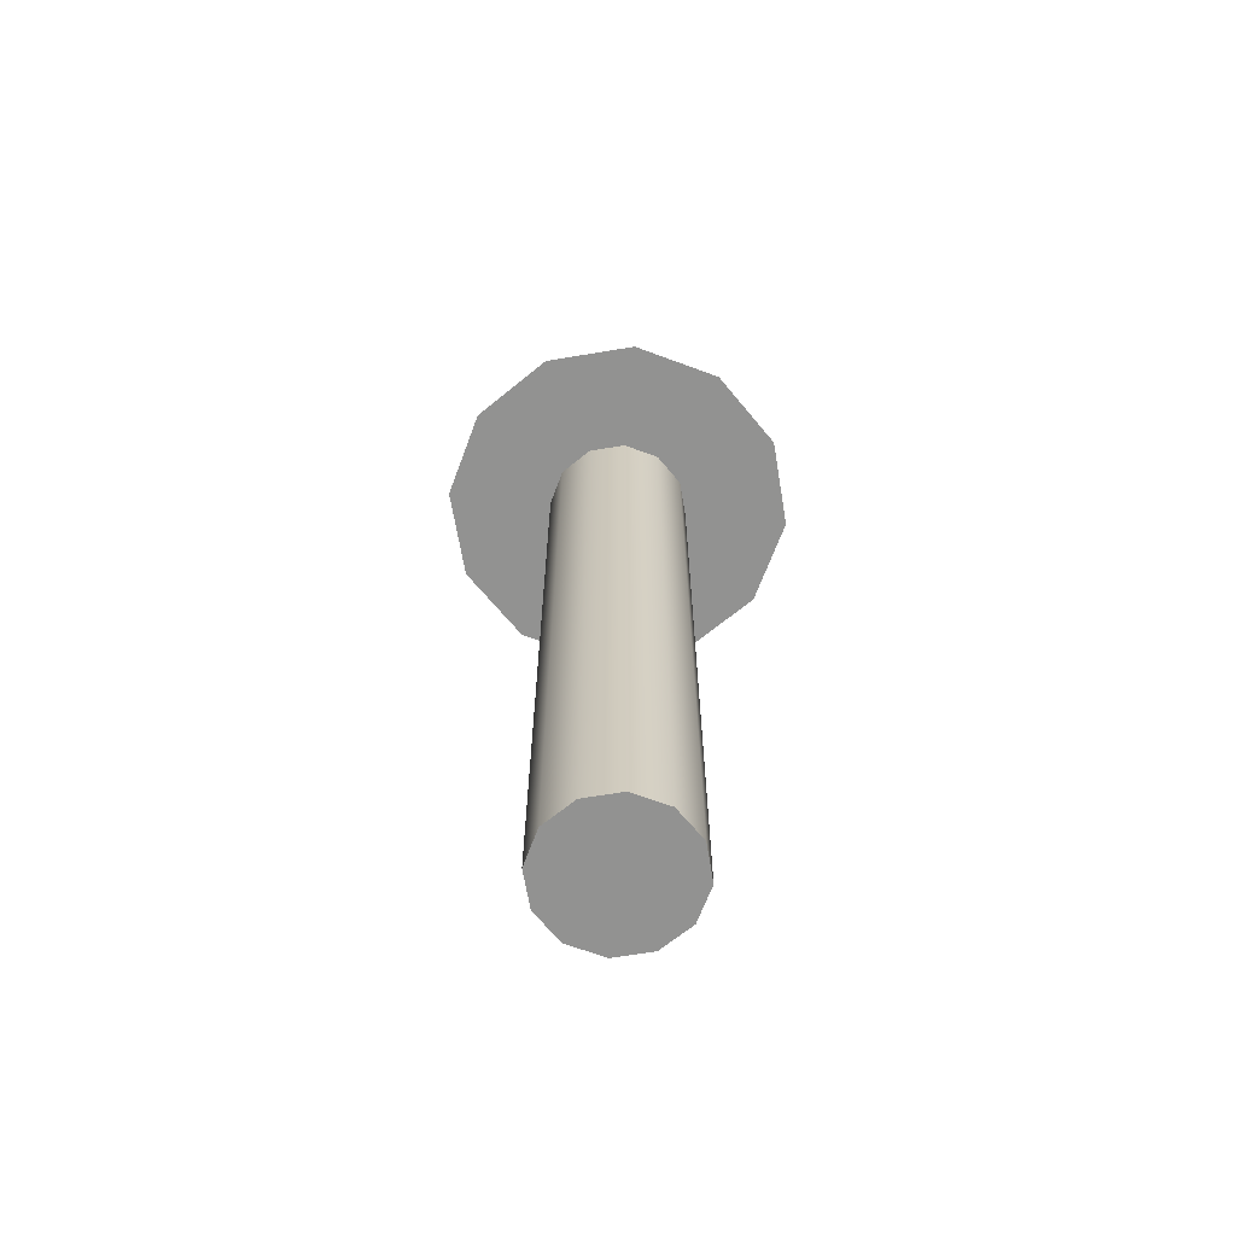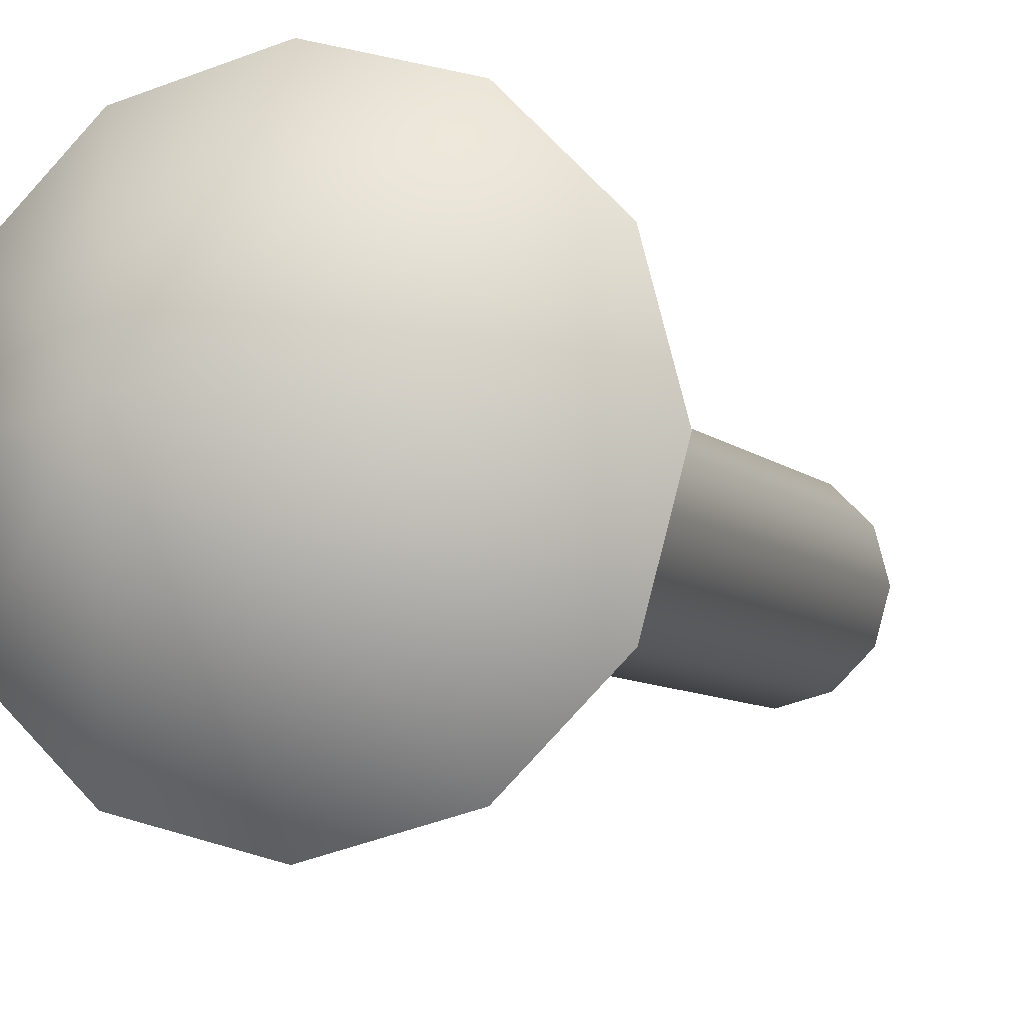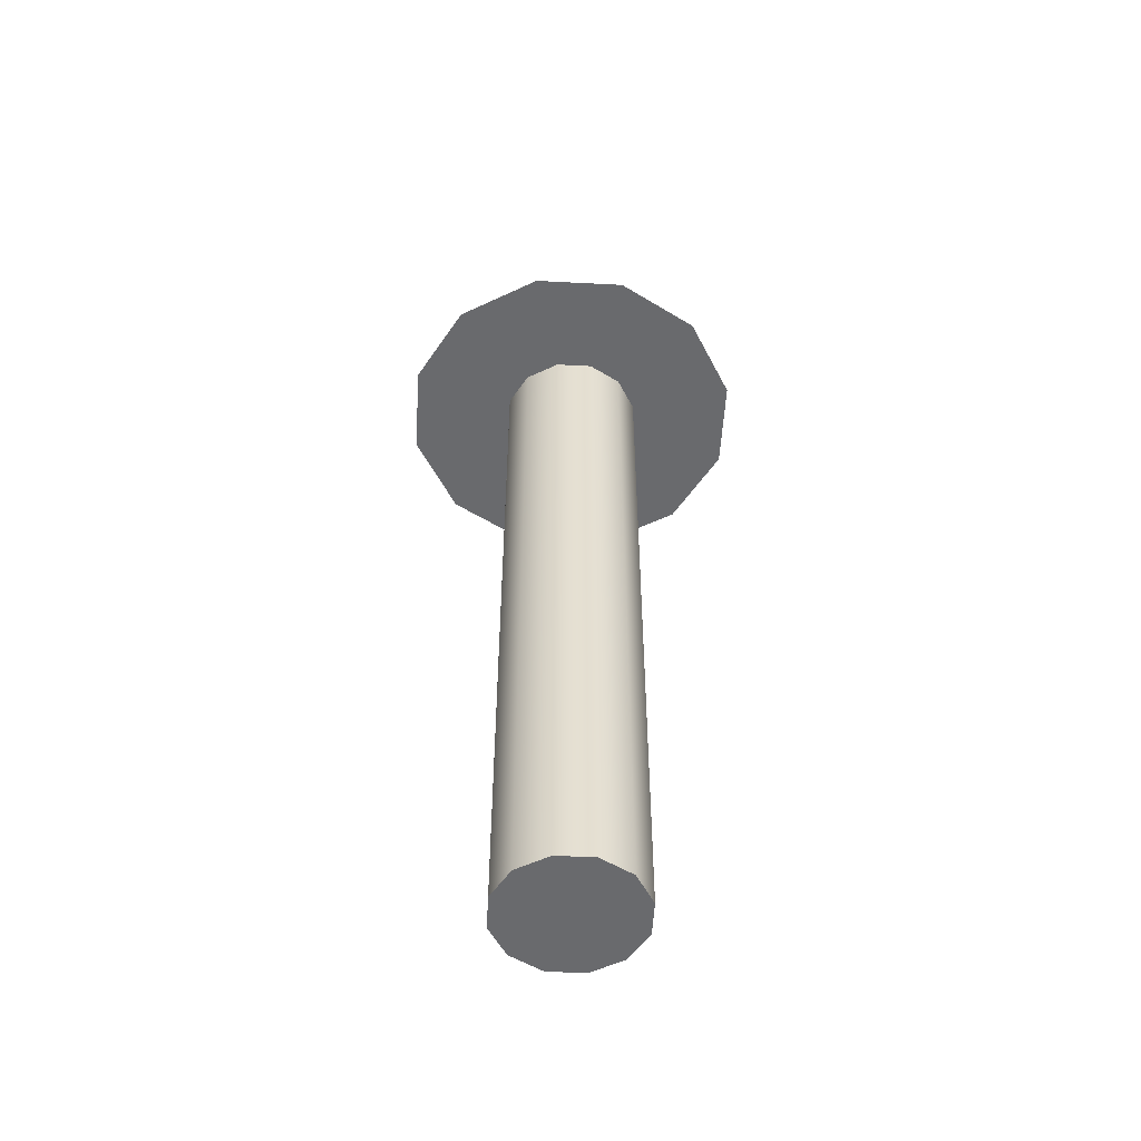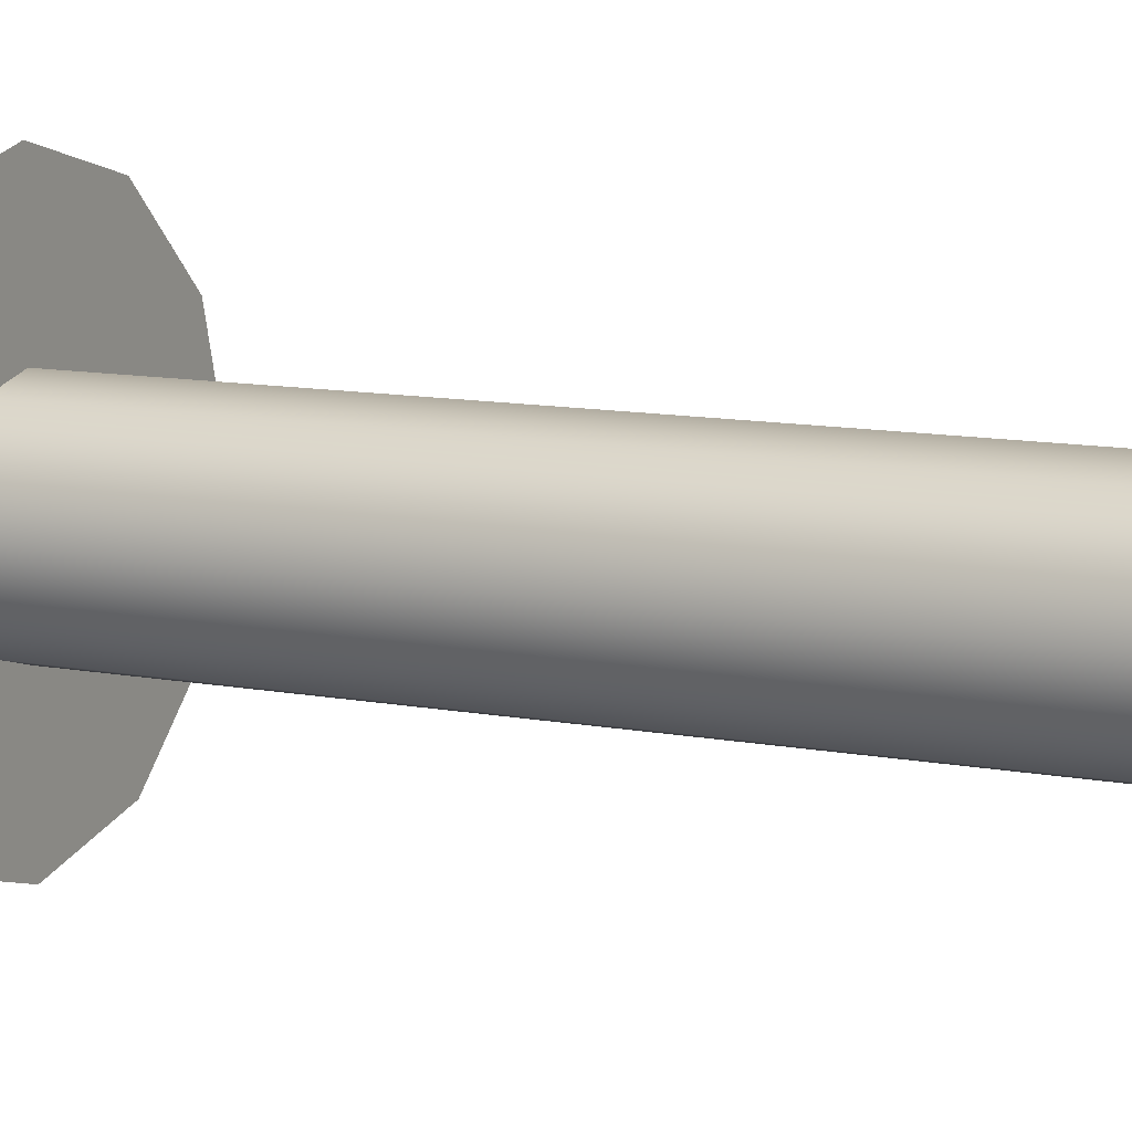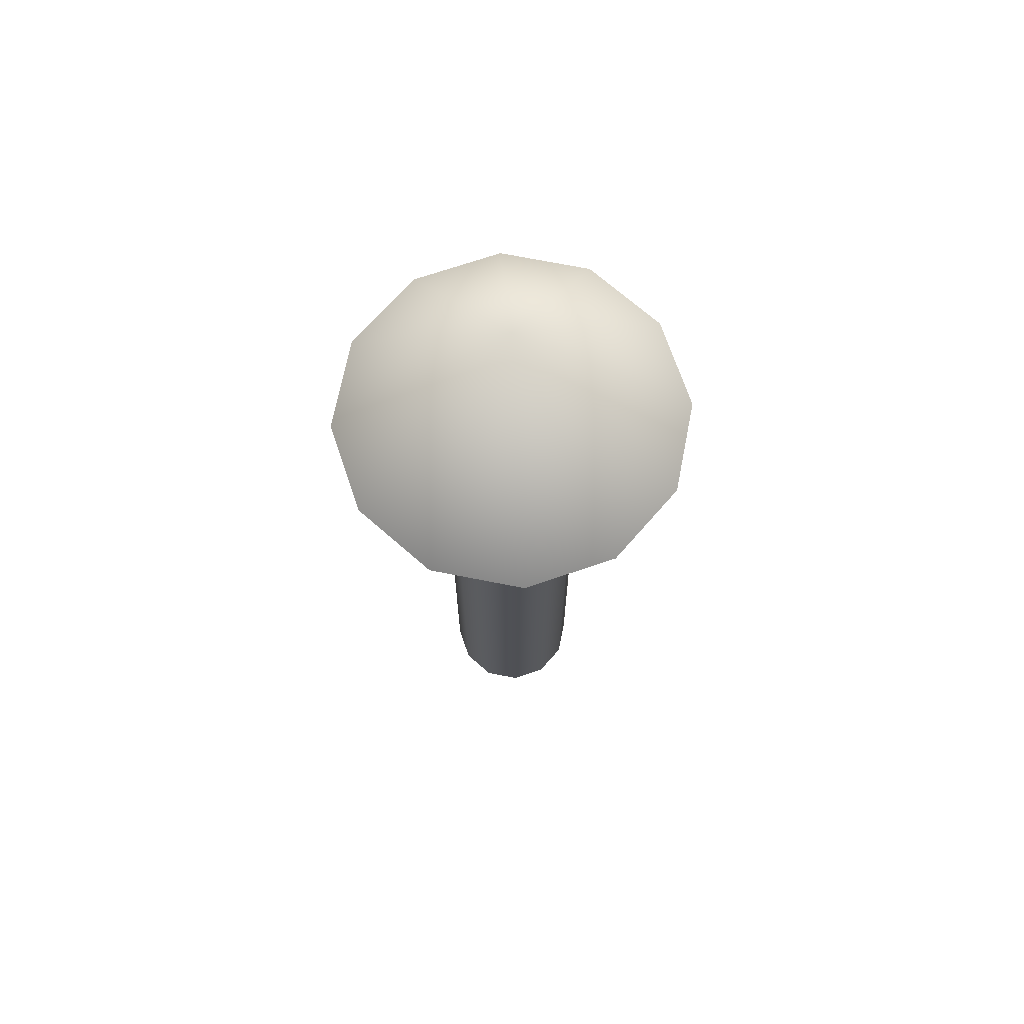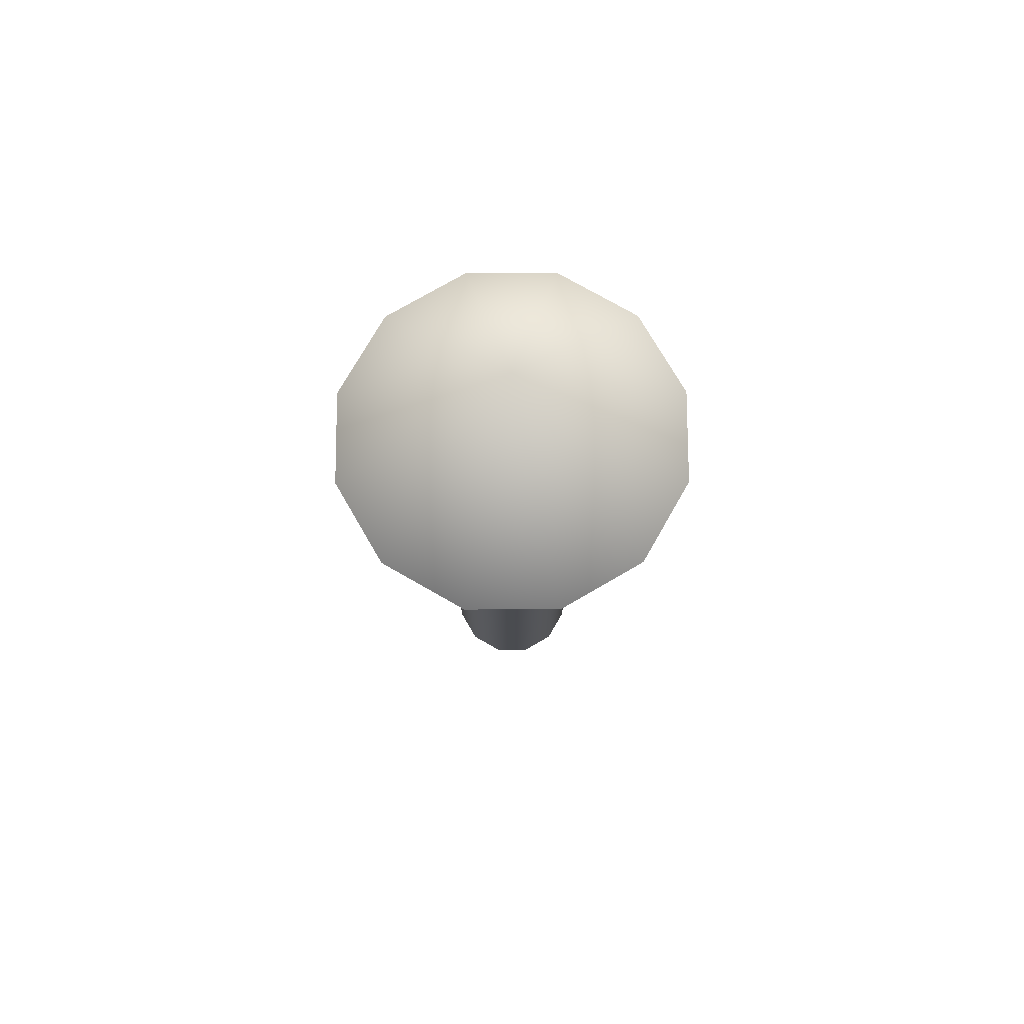
<metadata>
{"format":"obj","ext":"obj","renderer":"f3d","projection":"perspective","resolution":1024,"background":"white","views":[{"elev":-66.3,"azim":54.5,"up":"+Z"},{"elev":-5.9,"azim":19.2,"up":"+Y"},{"elev":-53.0,"azim":131.8,"up":"+Z"},{"elev":10.0,"azim":117.6,"up":"+Y"},{"elev":70.5,"azim":116.2,"up":"+Z"},{"elev":75.1,"azim":74.8,"up":"+Z"}]}
</metadata>
<code>
v 0.075 0 0
v 0.06495 0.0375 0
v 0.0375 0.06495 0
v 0 0.075 0
v -0.0375 0.06495 0
v -0.06495 0.0375 0
v -0.075 0 0
v -0.06495 -0.0375 0
v -0.0375 -0.06495 0
v -0 -0.075 0
v 0.0375 -0.06495 0
v 0.06495 -0.0375 0
v 0.075 0 0
v 0.06495 0.0375 0
v 0.0375 0.06495 0
v 0 0.075 0
v -0.0375 0.06495 0
v -0.06495 0.0375 0
v -0.075 0 0
v -0.06495 -0.0375 0
v -0.0375 -0.06495 0
v -0 -0.075 0
v 0.0375 -0.06495 0
v 0.06495 -0.0375 0
v 0.075 0 0.8
v 0.06495 0.0375 0.8
v 0.0375 0.06495 0.8
v 0 0.075 0.8
v -0.0375 0.06495 0.8
v -0.06495 0.0375 0.8
v -0.075 0 0.8
v -0.06495 -0.0375 0.8
v -0.0375 -0.06495 0.8
v -0 -0.075 0.8
v 0.0375 -0.06495 0.8
v 0.06495 -0.0375 0.8
v 0.075 0 0.8
v 0.06495 0.0375 0.8
v 0.0375 0.06495 0.8
v 0 0.075 0.8
v -0.0375 0.06495 0.8
v -0.06495 0.0375 0.8
v -0.075 0 0.8
v -0.06495 -0.0375 0.8
v -0.0375 -0.06495 0.8
v -0 -0.075 0.8
v 0.0375 -0.06495 0.8
v 0.06495 -0.0375 0.8
v 0.1875 0 0.8
v 0.1624 0.09375 0.8
v 0.09375 0.1624 0.8
v 0 0.1875 0.8
v -0.09375 0.1624 0.8
v -0.1624 0.09375 0.8
v -0.1875 0 0.8
v -0.1624 -0.09375 0.8
v -0.09375 -0.1624 0.8
v -0 -0.1875 0.8
v 0.09375 -0.1624 0.8
v 0.1624 -0.09375 0.8
v 0 0 1
v 0.1875 0 0.8
v 0.1624 0.09375 0.8
v 0.09375 0.1624 0.8
v 0 0.1875 0.8
v -0.09375 0.1624 0.8
v -0.1624 0.09375 0.8
v -0.1875 0 0.8
v -0.1624 -0.09375 0.8
v -0.09375 -0.1624 0.8
v -0 -0.1875 0.8
v 0.09375 -0.1624 0.8
v 0.1624 -0.09375 0.8
f 1 3 2
f 1 4 3
f 1 5 4
f 1 6 5
f 1 7 6
f 1 8 7
f 1 9 8
f 1 10 9
f 1 11 10
f 1 12 11
f 13 26 25
f 13 14 26
f 14 27 26
f 14 15 27
f 15 28 27
f 15 16 28
f 16 29 28
f 16 17 29
f 17 30 29
f 17 18 30
f 18 31 30
f 18 19 31
f 19 32 31
f 19 20 32
f 20 33 32
f 20 21 33
f 21 34 33
f 21 22 34
f 22 35 34
f 22 23 35
f 23 36 35
f 23 24 36
f 24 25 36
f 24 13 25
f 37 50 49
f 37 38 50
f 38 51 50
f 38 39 51
f 39 52 51
f 39 40 52
f 40 53 52
f 40 41 53
f 41 54 53
f 41 42 54
f 42 55 54
f 42 43 55
f 43 56 55
f 43 44 56
f 44 57 56
f 44 45 57
f 45 58 57
f 45 46 58
f 46 59 58
f 46 47 59
f 47 60 59
f 47 48 60
f 48 49 60
f 48 37 49
f 61 62 63
f 61 63 64
f 61 64 65
f 61 65 66
f 61 66 67
f 61 67 68
f 61 68 69
f 61 69 70
f 61 70 71
f 61 71 72
f 61 72 73
f 61 73 62

</code>
